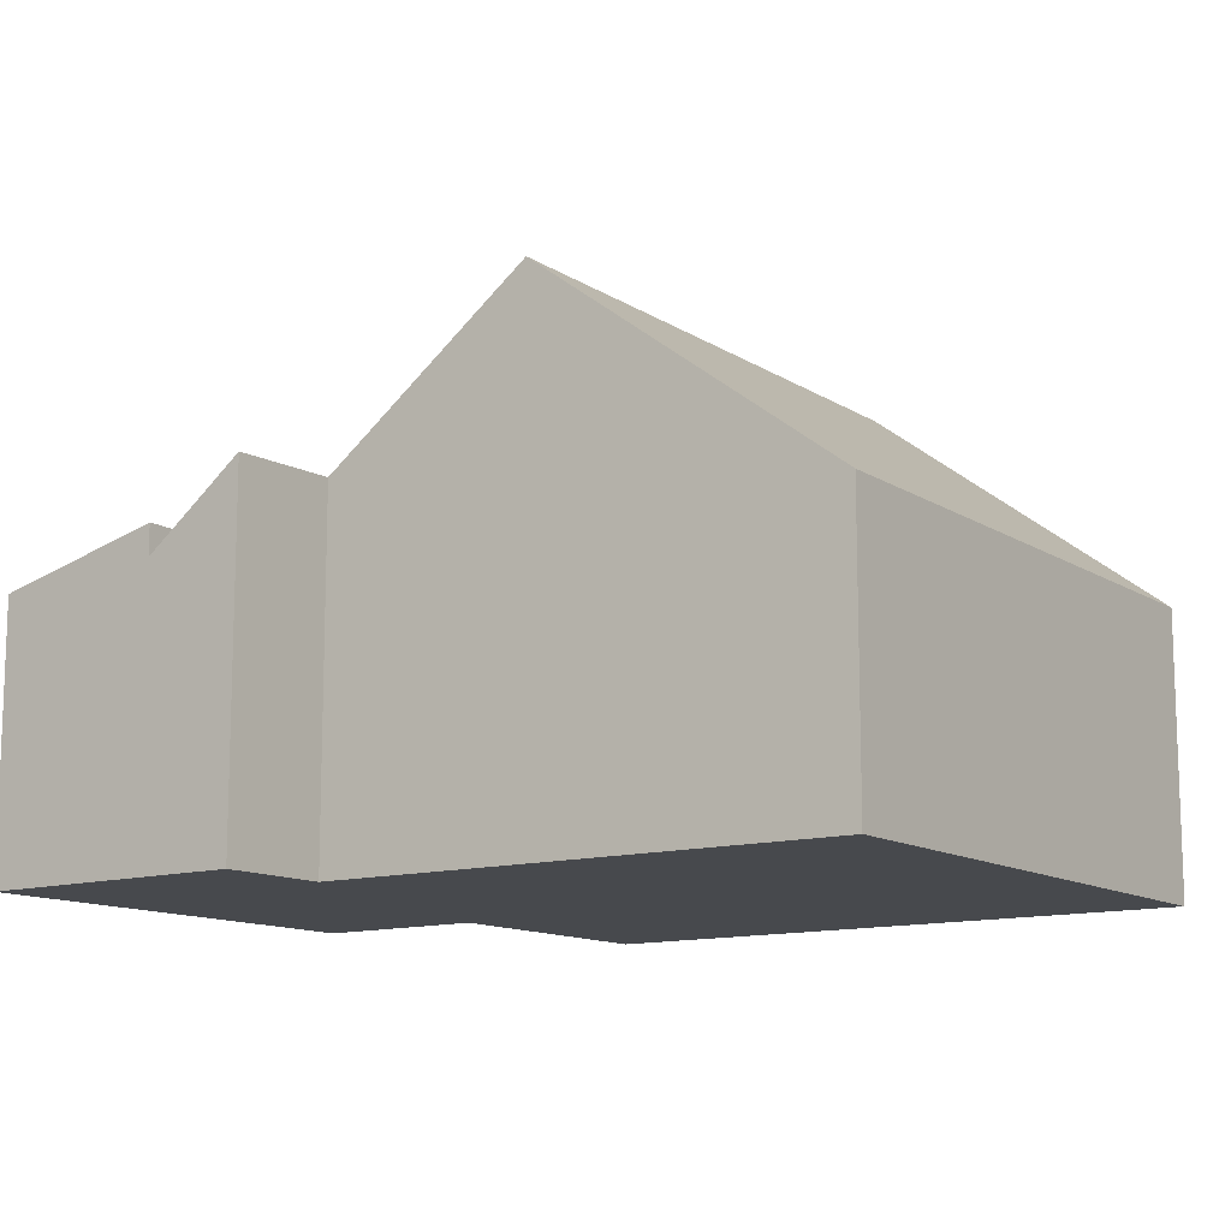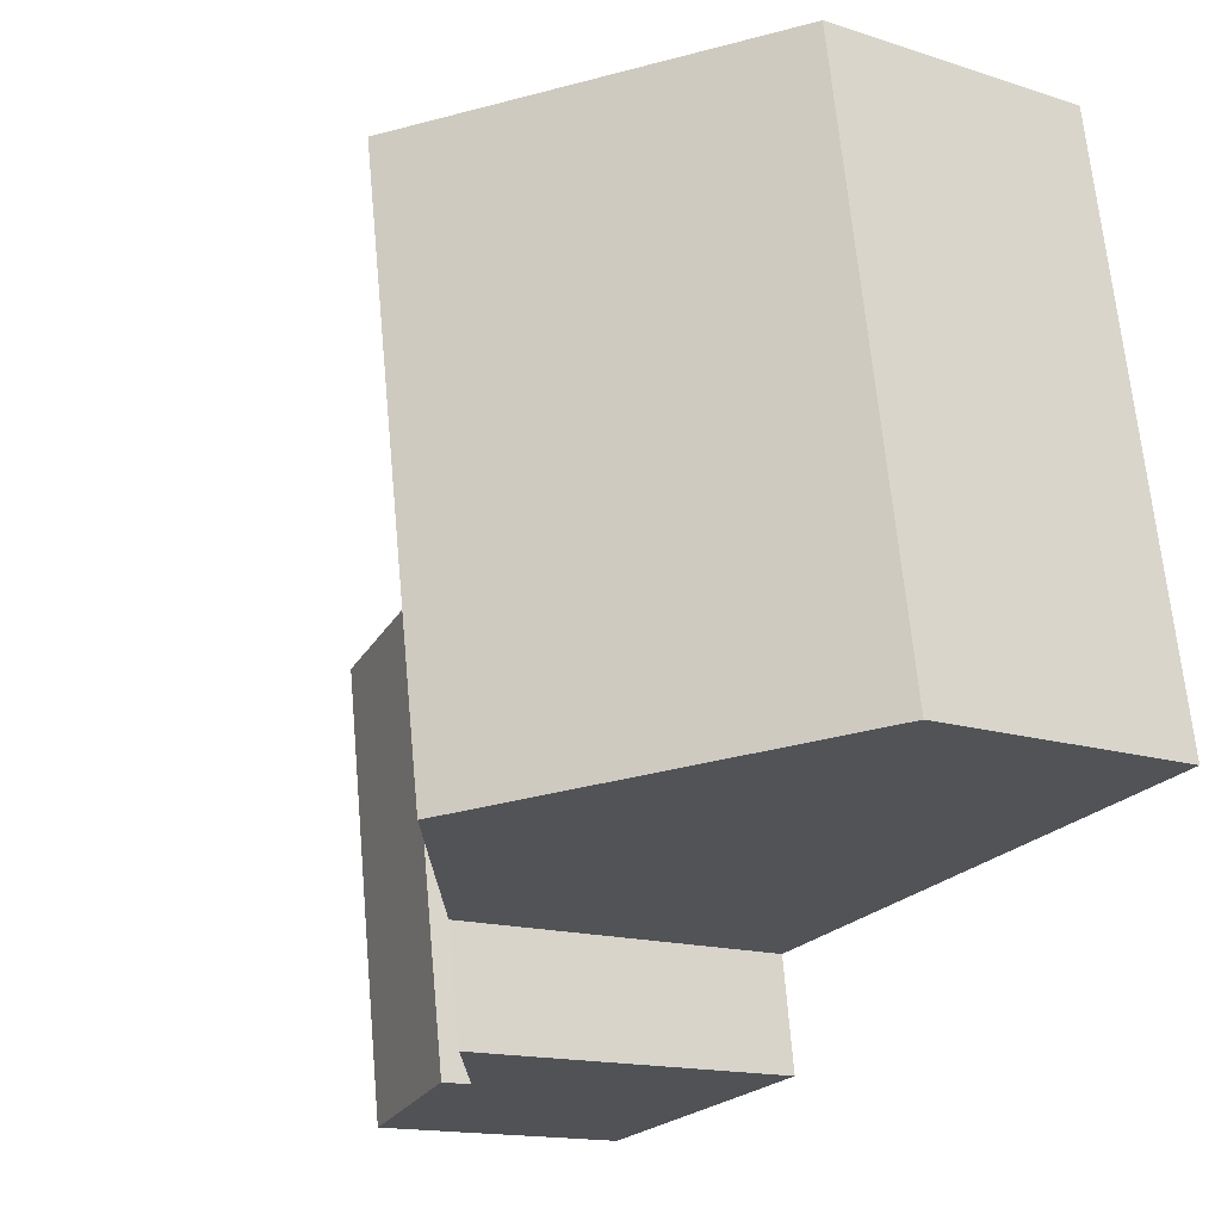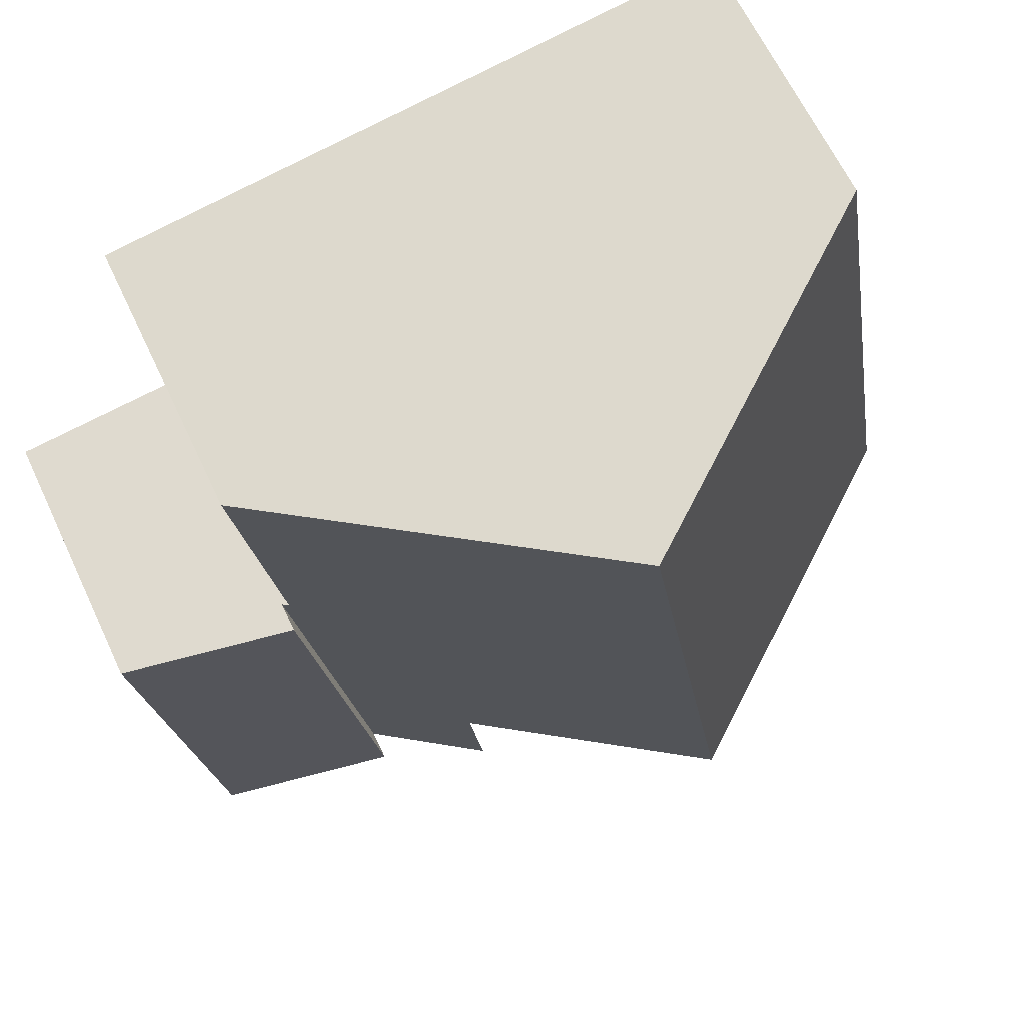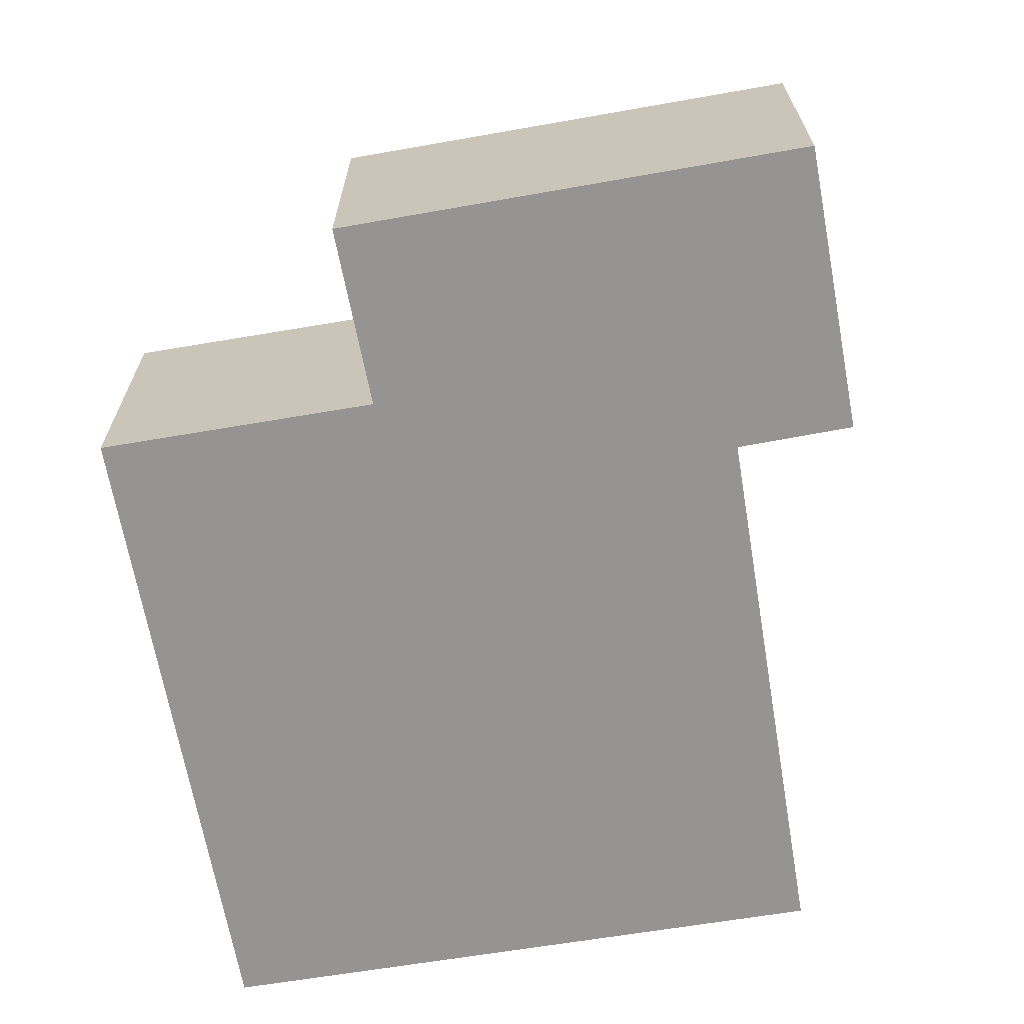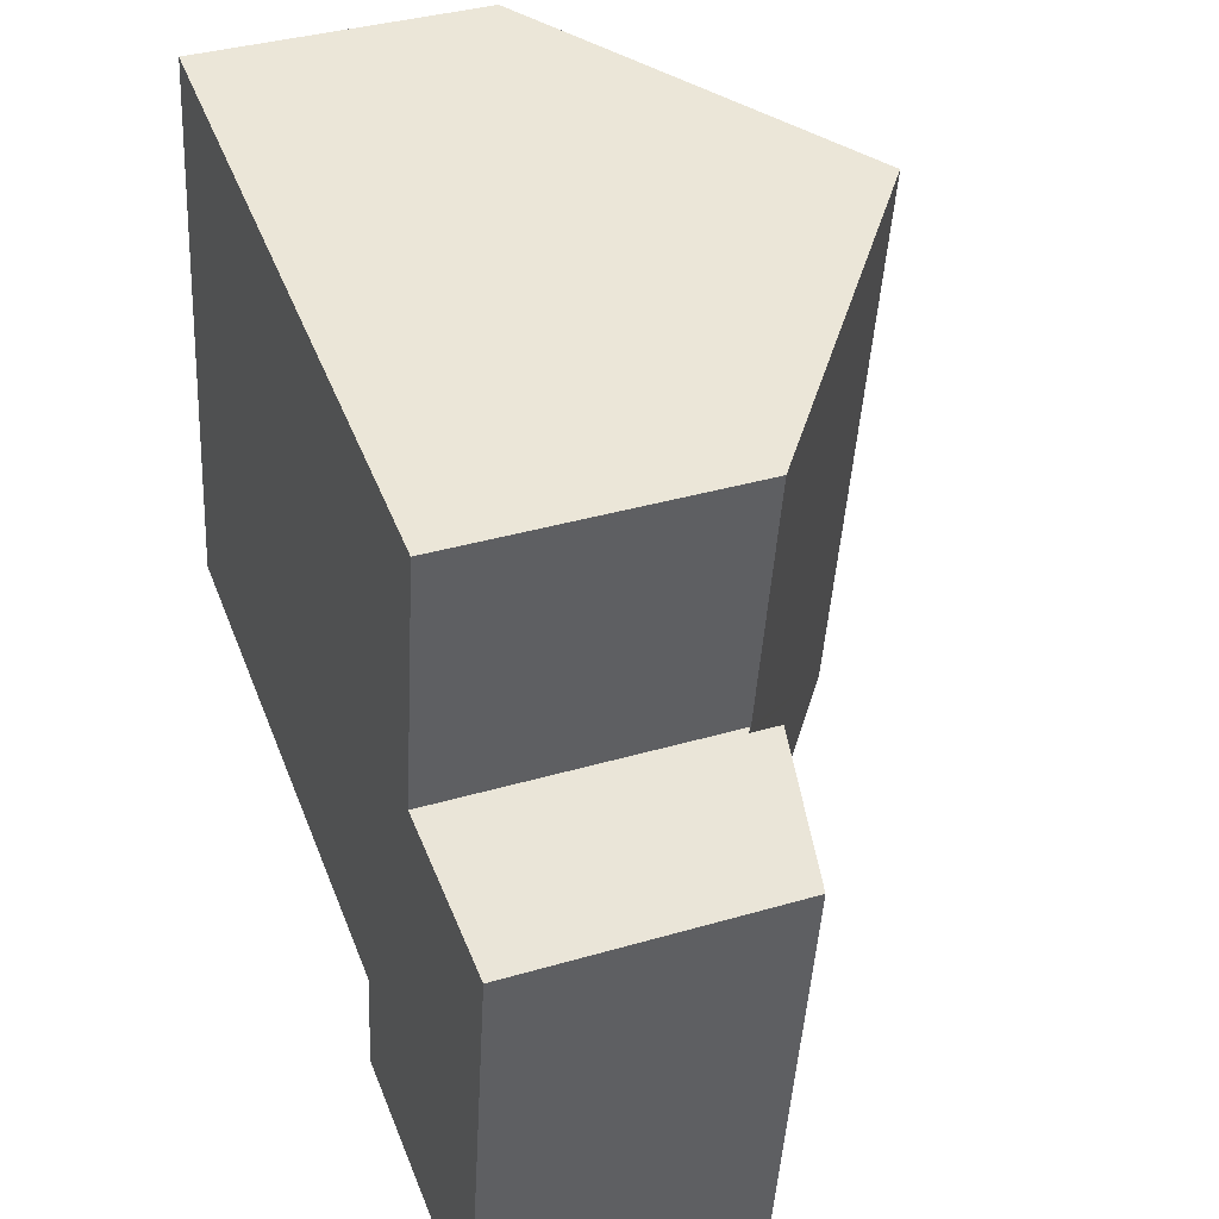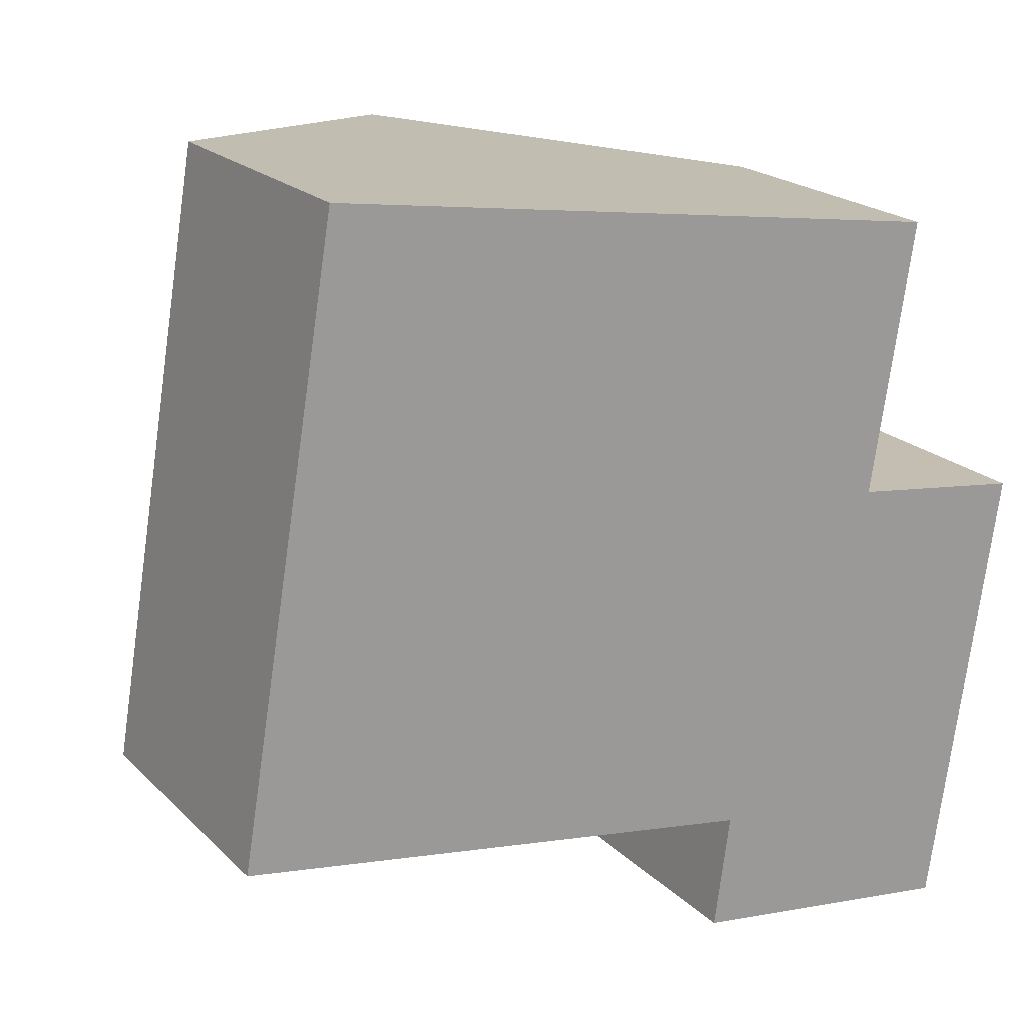
<metadata>
{"format":"obj","ext":"obj","renderer":"f3d","projection":"perspective","resolution":1024,"background":"white","views":[{"elev":-12.3,"azim":-136.0,"up":"+Y"},{"elev":-14.8,"azim":-125.0,"up":"+Z"},{"elev":64.3,"azim":154.8,"up":"+Z"},{"elev":-67.2,"azim":108.7,"up":"+Y"},{"elev":36.8,"azim":69.2,"up":"+Z"},{"elev":20.4,"azim":-31.0,"up":"+Z"}]}
</metadata>
<code>
v  6.461 9.118 4.951
v  1.728 4.961 10.41
v  7.23 9.118 9.581
v  0.964 4.961 5.808
v  5.49 9.118 -0.897
v  0.776 4.961 4.675
v  0 4.961 3.038e-16
v  8.955 6.249 -3.474
v  12.06 4.886 4.079
v  10.76 4.886 -3.731
v  9.232 6.285 -1.509
v  11.95 4.966 4.093
v  12.69 4.991 8.757
v  0 0 0
v  1.728 -6.374e-16 10.41
v  0.776 -2.863e-16 4.675
v  0.964 -3.556e-16 5.808
v  9.232 9.24e-17 -1.509
v  8.955 2.127e-16 -3.474
v  7.23 -5.867e-16 9.581
v  12.69 -5.362e-16 8.757
v  11.95 -2.506e-16 4.093
v  12.06 -2.498e-16 4.079
v  10.76 2.285e-16 -3.731
v  5.49 5.493e-17 -0.897
v  15.02 4.732 3.615
v  12.06 5.417 4.079
v  15.03 4.732 3.682
v  13.83 4.72 -4.167
v  10.76 5.429 -3.731
v  15.03 -2.255e-16 3.682
v  13.83 2.552e-16 -4.167
v  15.02 -2.214e-16 3.615
g defaultobject
f 1 2 3
f 2 1 4
f 4 1 5
f 4 5 6
f 6 5 7
f 8 9 10
f 9 8 11
f 9 11 5
f 9 5 12
f 12 5 1
f 12 1 13
f 13 1 3
f 14 6 7
f 6 14 4
f 4 14 2
f 2 14 15
f 15 14 16
f 15 16 17
f 8 18 11
f 18 8 19
f 15 3 2
f 3 15 13
f 13 15 20
f 13 20 21
f 22 9 12
f 9 22 23
f 21 12 13
f 12 21 22
f 23 10 9
f 10 23 24
f 10 19 8
f 19 10 24
f 11 7 5
f 7 11 18
f 7 18 25
f 7 25 14
f 20 22 21
f 22 20 18
f 22 18 19
f 18 20 25
f 25 20 15
f 25 15 14
f 14 15 16
f 16 15 17
f 22 24 23
f 24 22 19
f 26 27 28
f 27 26 29
f 27 29 30
f 24 27 30
f 27 24 23
f 23 28 27
f 28 23 31
f 31 26 28
f 26 31 29
f 29 31 32
f 32 31 33
f 29 24 30
f 24 29 32
f 24 31 23
f 31 24 33
f 33 24 32

</code>
